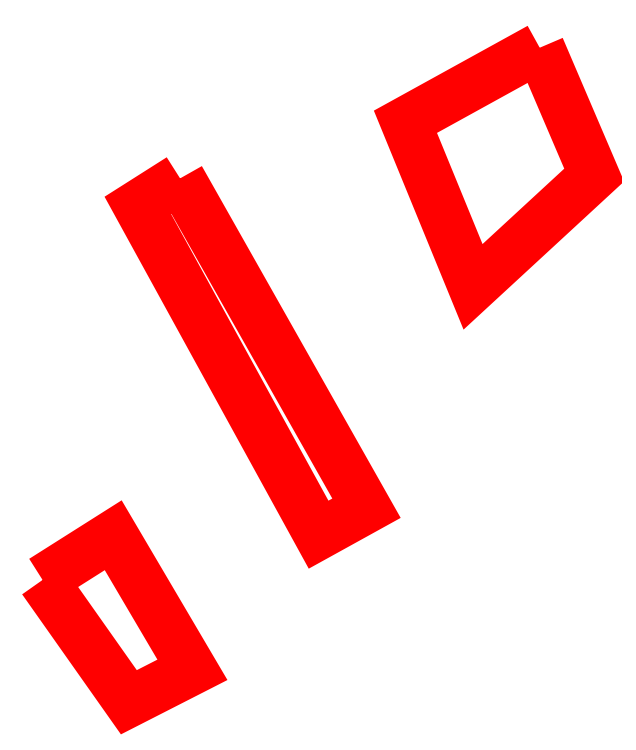
<metadata>
{"format":"dxf","ext":"dxf","renderer":"ezdxf+matplotlib","layout":"modelspace","background":"white","min_lineweight":24,"dpi":150}
</metadata>
<code>
0
SECTION
2
ENTITIES
0
POLYLINE
8
layer_polyline
66
1
10
0
20
0
30
0
70
9
0
VERTEX
8
0
10
2.479e+04
20
9084
30
30.6
70
32
0
VERTEX
8
0
10
2.48e+04
20
9061
30
30.92
70
32
0
VERTEX
8
0
10
2.48e+04
20
9059
30
31
70
32
0
VERTEX
8
0
10
2.479e+04
20
9082
30
30.62
70
32
0
VERTEX
8
0
10
2.479e+04
20
9082
30
30.62
70
32
0
VERTEX
8
0
10
2.479e+04
20
9082
30
30.62
70
32
0
SEQEND
0
POLYLINE
8
layer_polyline
66
1
10
0
20
0
30
0
70
9
0
VERTEX
8
0
10
2.478e+04
20
9056
30
24.12
70
32
0
VERTEX
8
0
10
2.479e+04
20
9059
30
24.1
70
32
0
VERTEX
8
0
10
2.479e+04
20
9049
30
23.91
70
32
0
VERTEX
8
0
10
2.479e+04
20
9047
30
23.97
70
32
0
VERTEX
8
0
10
2.479e+04
20
9047
30
23.97
70
32
0
VERTEX
8
0
10
2.479e+04
20
9047
30
23.97
70
32
0
SEQEND
0
POLYLINE
8
layer_polyline
66
1
10
0
20
0
30
0
70
9
0
VERTEX
8
0
10
2.482e+04
20
9093
30
23.83
70
32
0
VERTEX
8
0
10
2.482e+04
20
9084
30
24.02
70
32
0
VERTEX
8
0
10
2.481e+04
20
9076
30
24.82
70
32
0
VERTEX
8
0
10
2.481e+04
20
9088
30
23.85
70
32
0
VERTEX
8
0
10
2.481e+04
20
9088
30
23.85
70
32
0
VERTEX
8
0
10
2.481e+04
20
9088
30
23.85
70
32
0
VERTEX
8
0
10
2.481e+04
20
9088
30
23.85
70
32
0
VERTEX
8
0
10
2.481e+04
20
9088
30
23.85
70
32
0
VERTEX
8
0
10
2.481e+04
20
9088
30
23.85
70
32
0
VERTEX
8
0
10
2.481e+04
20
9088
30
23.85
70
32
0
VERTEX
8
0
10
2.481e+04
20
9088
30
23.85
70
32
0
VERTEX
8
0
10
2.481e+04
20
9088
30
23.85
70
32
0
VERTEX
8
0
10
2.481e+04
20
9088
30
23.85
70
32
0
VERTEX
8
0
10
2.481e+04
20
9088
30
23.85
70
32
0
VERTEX
8
0
10
2.481e+04
20
9088
30
23.85
70
32
0
VERTEX
8
0
10
2.481e+04
20
9088
30
23.85
70
32
0
VERTEX
8
0
10
2.481e+04
20
9088
30
23.85
70
32
0
VERTEX
8
0
10
2.481e+04
20
9088
30
23.85
70
32
0
SEQEND
0
ENDSEC
0
EOF

</code>
